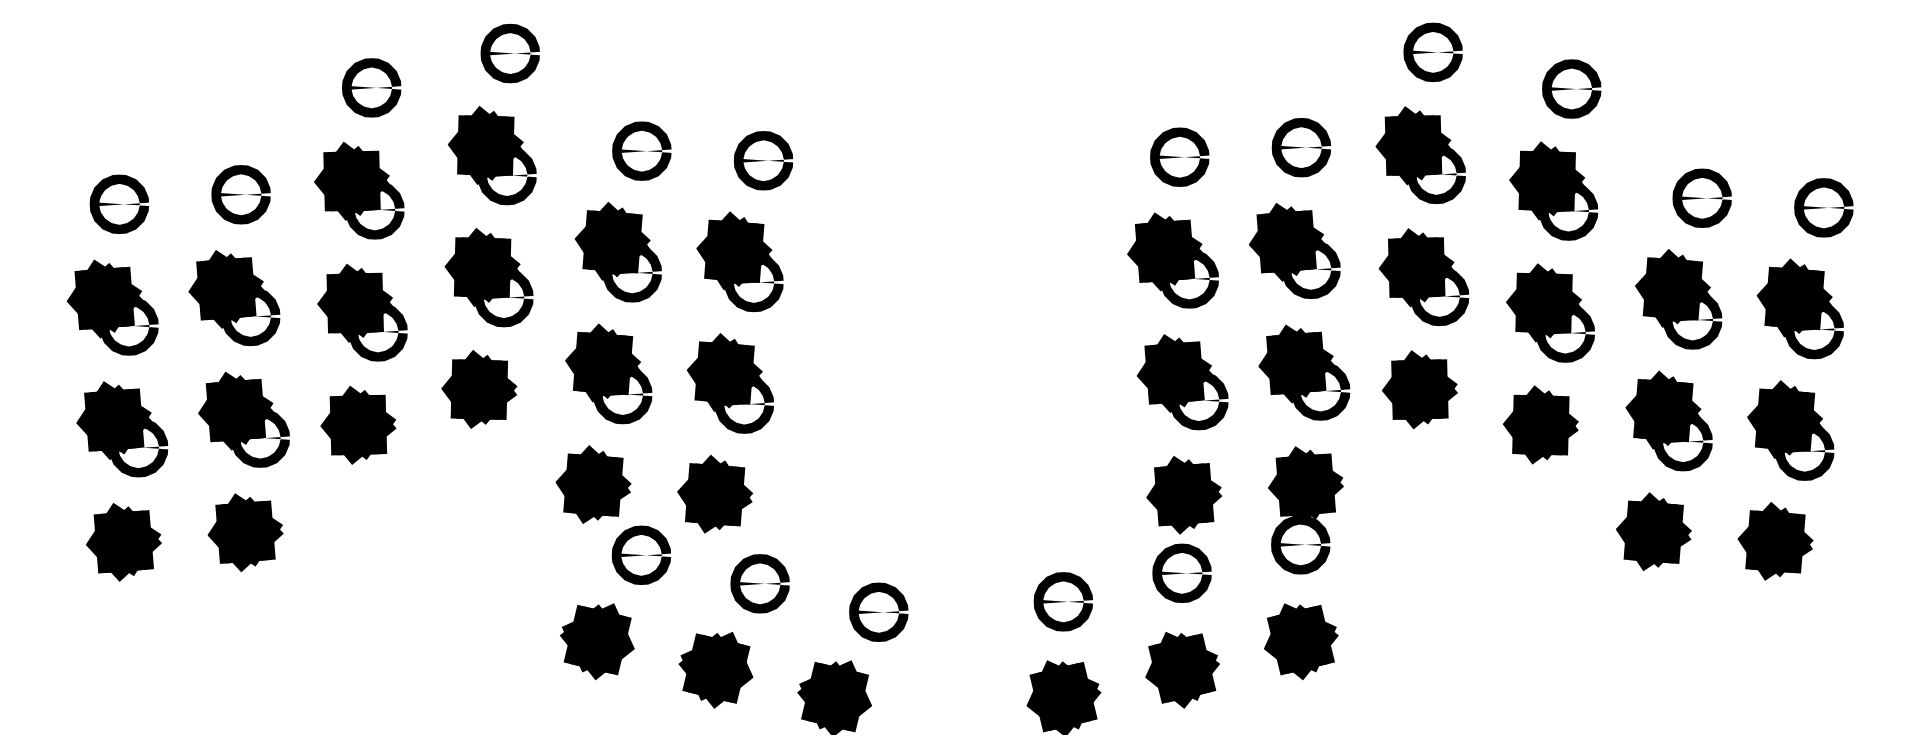
<metadata>
{"format":"dxf","ext":"dxf","renderer":"ezdxf+matplotlib","layout":"modelspace","background":"white","min_lineweight":24,"dpi":150}
</metadata>
<code>
0
SECTION
2
ENTITIES
0
CIRCLE
8
BLACK
10
58.38
20
17.52
40
0.7071
0
CIRCLE
8
BLACK
10
18.27
20
-14.58
40
0.7071
0
CIRCLE
8
BLACK
10
97.56
20
36.5
40
0.7071
0
CIRCLE
8
BLACK
10
2.837
20
7.288
40
0.7071
0
CIRCLE
8
BLACK
10
18.38
20
45.63
40
0.7071
0
CIRCLE
8
BLACK
10
-121.6
20
17.7
40
0.7071
0
CIRCLE
8
BLACK
10
76.22
20
1.066
40
0.7071
0
CIRCLE
8
BLACK
10
-81.6
20
45.09
40
0.7071
0
CIRCLE
8
BLACK
10
77.67
20
19.51
40
0.7071
0
CIRCLE
8
BLACK
10
38.34
20
60.07
40
0.7071
0
CIRCLE
8
BLACK
10
-102
20
41.4
40
0.7071
0
CIRCLE
8
BLACK
10
-83.05
20
26.65
40
0.7071
0
CIRCLE
8
BLACK
10
-140.9
20
20.04
40
0.7071
0
CIRCLE
8
BLACK
10
-84.5
20
8.206
40
0.7071
0
CIRCLE
8
BLACK
10
-159.3
20
18.59
40
0.7071
0
CIRCLE
8
BLACK
10
1.385
20
25.73
40
0.7071
0
CIRCLE
8
BLACK
10
19.83
20
27.18
40
0.7071
0
CIRCLE
8
BLACK
10
38.83
20
41.57
40
0.7071
0
CIRCLE
8
BLACK
10
0.2829
20
-18.9
40
0.7071
0
CIRCLE
8
BLACK
10
-157.9
20
0.1482
40
0.7071
0
CIRCLE
8
BLACK
10
-142.3
20
38.49
40
0.7071
0
CIRCLE
8
BLACK
10
-63.67
20
-20.48
40
0.7071
0
CIRCLE
8
BLACK
10
21.28
20
8.739
40
0.7071
0
CIRCLE
8
BLACK
10
-102.5
20
22.9
40
0.7071
0
CIRCLE
8
BLACK
10
-66.06
20
6.754
40
0.7071
0
CIRCLE
8
BLACK
10
-17.71
20
-23.21
40
0.7071
0
CIRCLE
8
BLACK
10
94.66
20
-0.3854
40
0.7071
0
CIRCLE
8
BLACK
10
39.31
20
23.08
40
0.7071
0
CIRCLE
8
BLACK
10
59.35
20
54.51
40
0.7071
0
CIRCLE
8
BLACK
10
79.12
20
37.95
40
0.7071
0
CIRCLE
8
BLACK
10
-160.8
20
37.03
40
0.7071
0
CIRCLE
8
BLACK
10
-0.06605
20
44.17
40
0.7071
0
CIRCLE
8
BLACK
10
-122.1
20
36.19
40
0.7071
0
CIRCLE
8
BLACK
10
-122.5
20
54.69
40
0.7071
0
CIRCLE
8
BLACK
10
96.11
20
18.06
40
0.7071
0
CIRCLE
8
BLACK
10
58.86
20
36.01
40
0.7071
0
CIRCLE
8
BLACK
10
-101.5
20
59.89
40
0.7071
0
CIRCLE
8
BLACK
10
-45.68
20
-24.8
40
0.7071
0
CIRCLE
8
BLACK
10
-63.15
20
43.64
40
0.7071
0
CIRCLE
8
BLACK
10
-139.4
20
1.6
40
0.7071
0
CIRCLE
8
BLACK
10
-81.66
20
-16.16
40
0.7071
0
CIRCLE
8
BLACK
10
-64.61
20
25.2
40
0.7071
0
LINE
8
BLACK
10
18.54
20
-4.86
11
18.65
21
-6.256
0
LINE
8
BLACK
10
18.65
20
-6.256
11
19.49
21
-5.488
0
LINE
8
BLACK
10
19.44
20
-4.79
11
19.55
21
-6.186
0
LINE
8
BLACK
10
19.49
20
-5.488
11
18.54
21
-4.86
0
LINE
8
BLACK
10
-69.55
20
10.8
11
-68.6
21
11.43
0
LINE
8
BLACK
10
-69.44
20
12.19
11
-69.55
21
10.8
0
LINE
8
BLACK
10
-68.6
20
11.43
11
-69.44
21
12.19
0
LINE
8
BLACK
10
-68.54
20
12.12
11
-68.65
21
10.73
0
LINE
8
BLACK
10
-162.1
20
4.991
11
-162
21
3.596
0
LINE
8
BLACK
10
-162
20
3.596
11
-161.1
21
4.364
0
LINE
8
BLACK
10
-161.2
20
5.062
11
-161.1
21
3.666
0
LINE
8
BLACK
10
-161.1
20
4.364
11
-162.1
21
4.991
0
LINE
8
BLACK
10
71.27
20
-13.33
11
72.23
21
-12.71
0
LINE
8
BLACK
10
71.38
20
-11.94
11
71.27
21
-13.33
0
LINE
8
BLACK
10
72.23
20
-12.71
11
71.38
21
-11.94
0
LINE
8
BLACK
10
72.28
20
-12.01
11
72.17
21
-13.4
0
LINE
8
BLACK
10
35.86
20
9.642
11
35.9
21
8.242
0
LINE
8
BLACK
10
35.9
20
8.242
11
36.78
21
8.966
0
LINE
8
BLACK
10
36.76
20
9.666
11
36.8
21
8.266
0
LINE
8
BLACK
10
36.78
20
8.966
11
35.86
21
9.642
0
LINE
8
BLACK
10
-125.5
20
22.75
11
-125.5
21
21.36
0
LINE
8
BLACK
10
-125.5
20
21.36
11
-124.6
21
22.08
0
LINE
8
BLACK
10
-124.6
20
22.78
11
-124.6
21
21.38
0
LINE
8
BLACK
10
-124.6
20
22.08
11
-125.5
21
22.75
0
LINE
8
BLACK
10
0.09553
20
-6.312
11
0.2054
21
-7.708
0
LINE
8
BLACK
10
0.2054
20
-7.708
11
1.048
21
-6.939
0
LINE
8
BLACK
10
0.9928
20
-6.241
11
1.103
21
-7.637
0
LINE
8
BLACK
10
1.048
20
-6.939
11
0.09553
21
-6.312
0
LINE
8
BLACK
10
-143.6
20
6.443
11
-143.5
21
5.047
0
LINE
8
BLACK
10
-143.5
20
5.047
11
-142.7
21
5.815
0
LINE
8
BLACK
10
-142.7
20
6.513
11
-142.6
21
5.118
0
LINE
8
BLACK
10
-142.7
20
5.815
11
-143.6
21
6.443
0
LINE
8
BLACK
10
74.18
20
23.55
11
75.13
21
24.18
0
LINE
8
BLACK
10
74.29
20
24.95
11
74.18
21
23.55
0
LINE
8
BLACK
10
75.13
20
24.18
11
74.29
21
24.95
0
LINE
8
BLACK
10
75.18
20
24.88
11
75.07
21
23.48
0
LINE
8
BLACK
10
-70.9
20
-33.91
11
-70.58
21
-32.55
0
LINE
8
BLACK
10
-70.74
20
-33.23
11
-70.03
21
-34.12
0
LINE
8
BLACK
10
-70.03
20
-34.12
11
-69.7
21
-32.76
0
LINE
8
BLACK
10
-69.7
20
-32.76
11
-70.74
21
-33.23
0
LINE
8
BLACK
10
-86.54
20
30.69
11
-85.59
21
31.32
0
LINE
8
BLACK
10
-86.43
20
32.09
11
-86.54
21
30.69
0
LINE
8
BLACK
10
-85.59
20
31.32
11
-86.43
21
32.09
0
LINE
8
BLACK
10
-85.54
20
32.02
11
-85.65
21
30.62
0
LINE
8
BLACK
10
-145.1
20
24.89
11
-145
21
23.49
0
LINE
8
BLACK
10
-145
20
23.49
11
-144.1
21
24.26
0
LINE
8
BLACK
10
-144.2
20
24.96
11
-144.1
21
23.56
0
LINE
8
BLACK
10
-144.1
20
24.26
11
-145.1
21
24.89
0
LINE
8
BLACK
10
-18.29
20
-37.08
11
-17.96
21
-38.44
0
LINE
8
BLACK
10
-17.96
20
-38.44
11
-17.25
21
-37.55
0
LINE
8
BLACK
10
-17.41
20
-36.87
11
-17.08
21
-38.23
0
LINE
8
BLACK
10
-17.25
20
-37.55
11
-18.29
21
-37.08
0
LINE
8
BLACK
10
35.38
20
28.14
11
35.41
21
26.74
0
LINE
8
BLACK
10
35.41
20
26.74
11
36.29
21
27.46
0
LINE
8
BLACK
10
36.28
20
28.16
11
36.31
21
26.76
0
LINE
8
BLACK
10
36.29
20
27.46
11
35.38
21
28.14
0
LINE
8
BLACK
10
54.19
20
2.882
11
55.11
21
3.559
0
LINE
8
BLACK
10
54.23
20
4.282
11
54.19
21
2.882
0
LINE
8
BLACK
10
55.11
20
3.559
11
54.23
21
4.282
0
LINE
8
BLACK
10
55.13
20
4.258
11
55.09
21
2.859
0
LINE
8
BLACK
10
34.89
20
46.63
11
34.93
21
45.23
0
LINE
8
BLACK
10
34.93
20
45.23
11
35.81
21
45.95
0
LINE
8
BLACK
10
35.79
20
46.65
11
35.83
21
45.25
0
LINE
8
BLACK
10
35.81
20
45.95
11
34.89
21
46.63
0
LINE
8
BLACK
10
-0.2973
20
-32.76
11
0.02953
21
-34.12
0
LINE
8
BLACK
10
0.02953
20
-34.12
11
0.7413
21
-33.23
0
LINE
8
BLACK
10
0.5778
20
-32.55
11
0.9047
21
-33.91
0
LINE
8
BLACK
10
0.7413
20
-33.23
11
-0.2973
21
-32.76
0
LINE
8
BLACK
10
17.69
20
-28.44
11
18.02
21
-29.8
0
LINE
8
BLACK
10
18.02
20
-29.8
11
18.73
21
-28.91
0
LINE
8
BLACK
10
18.57
20
-28.23
11
18.89
21
-29.59
0
LINE
8
BLACK
10
18.73
20
-28.91
11
17.69
21
-28.44
0
LINE
8
BLACK
10
-106.2
20
26.76
11
-105.3
21
27.43
0
LINE
8
BLACK
10
-106.2
20
28.16
11
-106.2
21
26.76
0
LINE
8
BLACK
10
-105.3
20
27.43
11
-106.2
21
28.16
0
LINE
8
BLACK
10
-105.3
20
28.13
11
-105.3
21
26.73
0
LINE
8
BLACK
10
-105.7
20
45.25
11
-104.8
21
45.93
0
LINE
8
BLACK
10
-105.7
20
46.65
11
-105.7
21
45.25
0
LINE
8
BLACK
10
-104.8
20
45.93
11
-105.7
21
46.65
0
LINE
8
BLACK
10
-104.8
20
46.63
11
-104.8
21
45.23
0
LINE
8
BLACK
10
-160.6
20
-13.45
11
-160.5
21
-14.85
0
LINE
8
BLACK
10
-160.5
20
-14.85
11
-159.7
21
-14.08
0
LINE
8
BLACK
10
-159.7
20
-13.38
11
-159.6
21
-14.78
0
LINE
8
BLACK
10
-159.7
20
-14.08
11
-160.6
21
-13.45
0
LINE
8
BLACK
10
-52.92
20
-38.23
11
-52.59
21
-36.87
0
LINE
8
BLACK
10
-52.75
20
-37.55
11
-52.04
21
-38.44
0
LINE
8
BLACK
10
-52.04
20
-38.44
11
-51.71
21
-37.08
0
LINE
8
BLACK
10
-51.71
20
-37.08
11
-52.75
21
-37.55
0
LINE
8
BLACK
10
-2.807
20
30.57
11
-2.698
21
29.18
0
LINE
8
BLACK
10
-2.698
20
29.18
11
-1.855
21
29.95
0
LINE
8
BLACK
10
-1.91
20
30.64
11
-1.8
21
29.25
0
LINE
8
BLACK
10
-1.855
20
29.95
11
-2.807
21
30.57
0
LINE
8
BLACK
10
-71
20
-7.645
11
-70.05
21
-7.018
0
LINE
8
BLACK
10
-70.89
20
-6.249
11
-71
21
-7.645
0
LINE
8
BLACK
10
-70.05
20
-7.018
11
-70.89
21
-6.249
0
LINE
8
BLACK
10
-70
20
-6.32
11
-70.11
21
-7.715
0
LINE
8
BLACK
10
-125
20
4.261
11
-125
21
2.861
0
LINE
8
BLACK
10
-125
20
2.861
11
-124.1
21
3.585
0
LINE
8
BLACK
10
-124.1
20
4.284
11
-124.1
21
2.885
0
LINE
8
BLACK
10
-124.1
20
3.585
11
-125
21
4.261
0
LINE
8
BLACK
10
-1.356
20
12.13
11
-1.246
21
10.74
0
LINE
8
BLACK
10
-1.246
20
10.74
11
-0.4038
21
11.5
0
LINE
8
BLACK
10
-0.4587
20
12.2
11
-0.3489
21
10.81
0
LINE
8
BLACK
10
-0.4038
20
11.5
11
-1.356
21
12.13
0
LINE
8
BLACK
10
-106.7
20
8.263
11
-105.8
21
8.94
0
LINE
8
BLACK
10
-106.7
20
9.663
11
-106.7
21
8.263
0
LINE
8
BLACK
10
-105.8
20
8.94
11
-106.7
21
9.663
0
LINE
8
BLACK
10
-105.8
20
9.639
11
-105.8
21
8.24
0
LINE
8
BLACK
10
55.16
20
39.87
11
56.08
21
40.55
0
LINE
8
BLACK
10
55.2
20
41.27
11
55.16
21
39.87
0
LINE
8
BLACK
10
56.08
20
40.55
11
55.2
21
41.27
0
LINE
8
BLACK
10
56.1
20
41.25
11
56.06
21
39.85
0
LINE
8
BLACK
10
54.68
20
21.38
11
55.6
21
22.05
0
LINE
8
BLACK
10
54.71
20
22.78
11
54.68
21
21.38
0
LINE
8
BLACK
10
55.6
20
22.05
11
54.71
21
22.78
0
LINE
8
BLACK
10
55.61
20
22.75
11
55.58
21
21.35
0
LINE
8
BLACK
10
-126
20
41.25
11
-126
21
39.85
0
LINE
8
BLACK
10
-126
20
39.85
11
-125.1
21
40.57
0
LINE
8
BLACK
10
-125.1
20
41.27
11
-125.1
21
39.87
0
LINE
8
BLACK
10
-125.1
20
40.57
11
-126
21
41.25
0
LINE
8
BLACK
10
15.64
20
32.03
11
15.75
21
30.63
0
LINE
8
BLACK
10
15.75
20
30.63
11
16.59
21
31.4
0
LINE
8
BLACK
10
16.53
20
32.1
11
16.64
21
30.7
0
LINE
8
BLACK
10
16.59
20
31.4
11
15.64
21
32.03
0
LINE
8
BLACK
10
72.73
20
5.11
11
73.68
21
5.737
0
LINE
8
BLACK
10
72.83
20
6.505
11
72.73
21
5.11
0
LINE
8
BLACK
10
73.68
20
5.737
11
72.83
21
6.505
0
LINE
8
BLACK
10
73.73
20
6.435
11
73.62
21
5.039
0
LINE
8
BLACK
10
-89.45
20
-6.193
11
-88.49
21
-5.566
0
LINE
8
BLACK
10
-89.34
20
-4.798
11
-89.45
21
-6.193
0
LINE
8
BLACK
10
-88.49
20
-5.566
11
-89.34
21
-4.798
0
LINE
8
BLACK
10
-88.44
20
-4.868
11
-88.55
21
-6.264
0
LINE
8
BLACK
10
-142.2
20
-12
11
-142.1
21
-13.4
0
LINE
8
BLACK
10
-142.1
20
-13.4
11
-141.2
21
-12.63
0
LINE
8
BLACK
10
-141.3
20
-11.93
11
-141.2
21
-13.33
0
LINE
8
BLACK
10
-141.2
20
-12.63
11
-142.2
21
-12
0
LINE
8
BLACK
10
89.72
20
-14.78
11
90.67
21
-14.16
0
LINE
8
BLACK
10
89.83
20
-13.39
11
89.72
21
-14.78
0
LINE
8
BLACK
10
90.67
20
-14.16
11
89.83
21
-13.39
0
LINE
8
BLACK
10
90.72
20
-13.46
11
90.61
21
-14.86
0
LINE
8
BLACK
10
-88.89
20
-29.59
11
-88.57
21
-28.23
0
LINE
8
BLACK
10
-88.73
20
-28.91
11
-88.02
21
-29.8
0
LINE
8
BLACK
10
-88.02
20
-29.8
11
-87.69
21
-28.44
0
LINE
8
BLACK
10
-87.69
20
-28.44
11
-88.73
21
-28.91
0
LINE
8
BLACK
10
17.09
20
13.58
11
17.2
21
12.19
0
LINE
8
BLACK
10
17.2
20
12.19
11
18.04
21
12.96
0
LINE
8
BLACK
10
17.98
20
13.65
11
18.09
21
12.26
0
LINE
8
BLACK
10
18.04
20
12.96
11
17.09
21
13.58
0
LINE
8
BLACK
10
-163.5
20
23.43
11
-163.4
21
22.04
0
LINE
8
BLACK
10
-163.4
20
22.04
11
-162.6
21
22.81
0
LINE
8
BLACK
10
-162.6
20
23.5
11
-162.5
21
22.11
0
LINE
8
BLACK
10
-162.6
20
22.81
11
-163.5
21
23.43
0
LINE
8
BLACK
10
-87.99
20
12.25
11
-87.04
21
12.88
0
LINE
8
BLACK
10
-87.88
20
13.65
11
-87.99
21
12.25
0
LINE
8
BLACK
10
-87.04
20
12.88
11
-87.88
21
13.65
0
LINE
8
BLACK
10
-86.99
20
13.57
11
-87.1
21
12.18
0
LINE
8
BLACK
10
92.62
20
22.1
11
93.57
21
22.73
0
LINE
8
BLACK
10
92.73
20
23.5
11
92.62
21
22.1
0
LINE
8
BLACK
10
93.57
20
22.73
11
92.73
21
23.5
0
LINE
8
BLACK
10
93.63
20
23.43
11
93.52
21
22.03
0
LINE
8
BLACK
10
91.17
20
3.658
11
92.12
21
4.286
0
LINE
8
BLACK
10
91.28
20
5.054
11
91.17
21
3.658
0
LINE
8
BLACK
10
92.12
20
4.286
11
91.28
21
5.054
0
LINE
8
BLACK
10
92.18
20
4.983
11
92.07
21
3.588
0
LINE
8
BLACK
10
-68.1
20
29.24
11
-67.15
21
29.87
0
LINE
8
BLACK
10
-67.99
20
30.64
11
-68.1
21
29.24
0
LINE
8
BLACK
10
-67.15
20
29.87
11
-67.99
21
30.64
0
LINE
8
BLACK
10
-67.09
20
30.57
11
-67.2
21
29.17
0
ENDSEC
0
EOF

</code>
